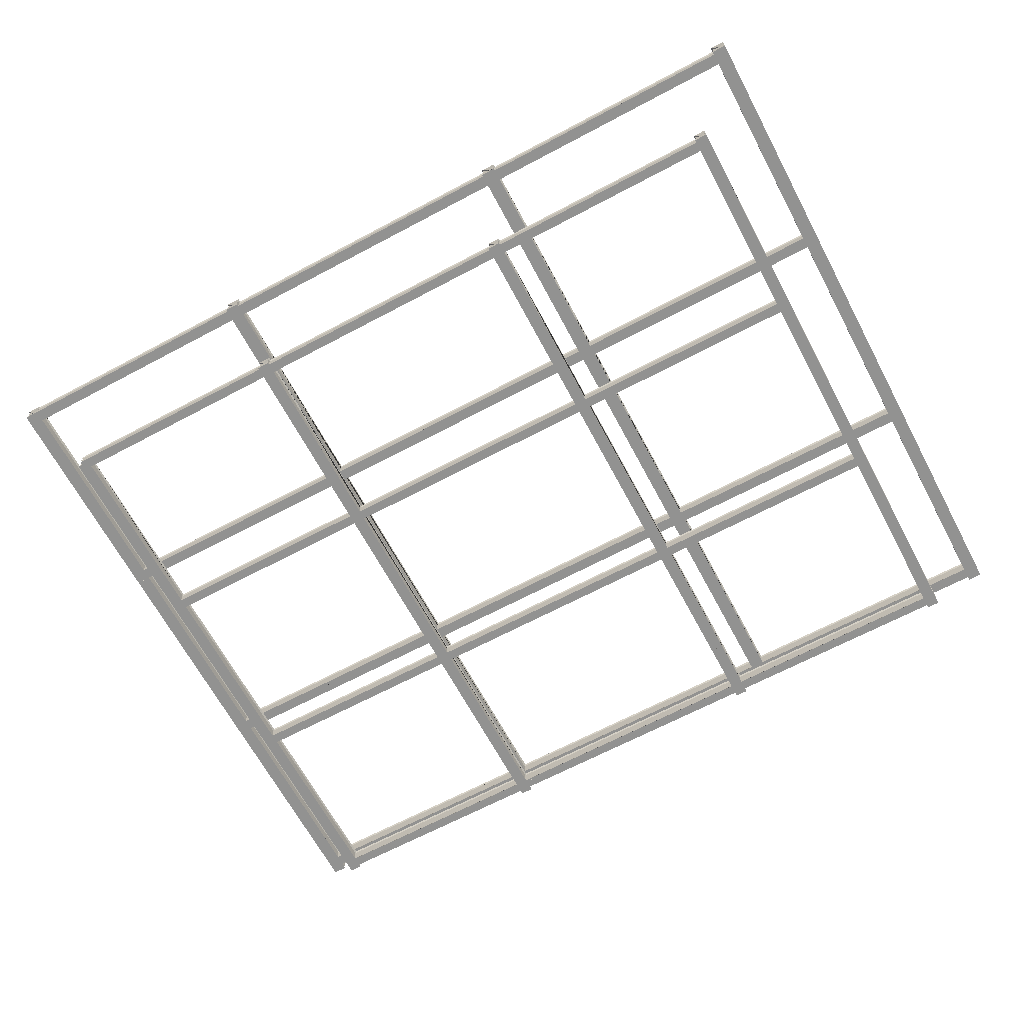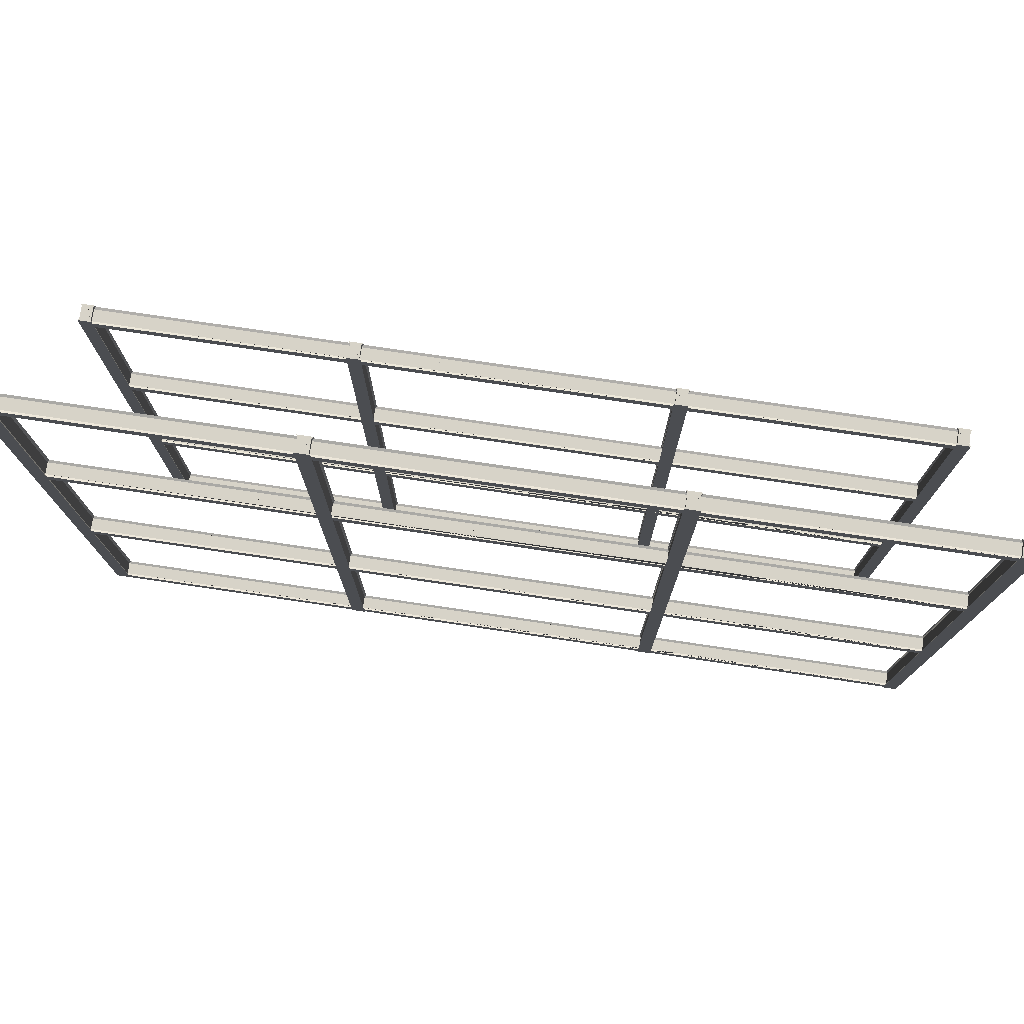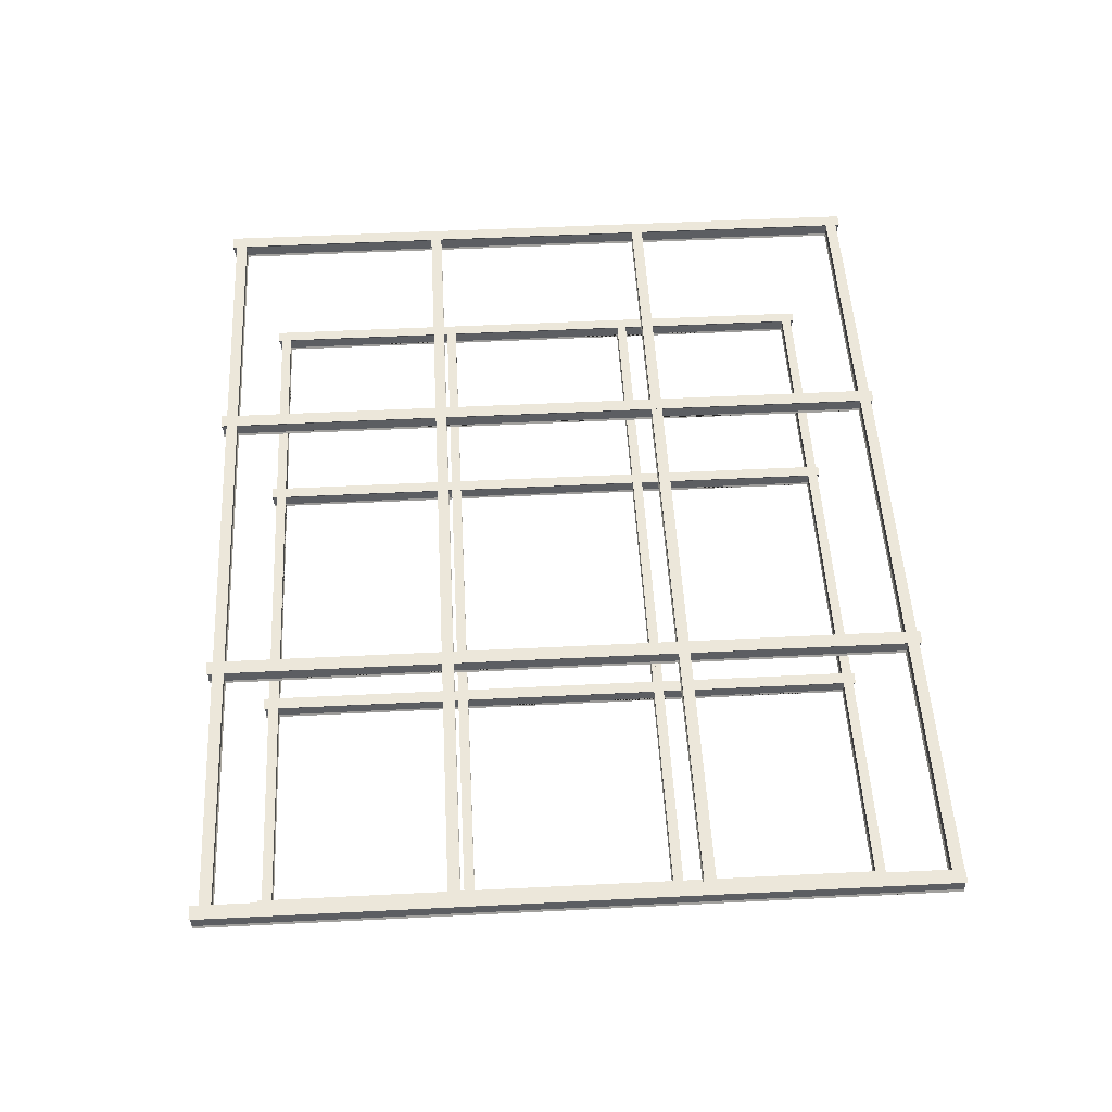
<metadata>
{"format":"obj","ext":"obj","renderer":"f3d","projection":"perspective","resolution":1024,"background":"white","views":[{"elev":-66.2,"azim":-151.9,"up":"+Y"},{"elev":76.9,"azim":-171.6,"up":"+Z"},{"elev":51.6,"azim":86.9,"up":"+Y"}]}
</metadata>
<code>
g default
v -38.64 22.98 -30.45
v -38.64 22.02 -29.95
v -38.64 22.98 -29.46
v -38.5 22.29 -30.09
v -38.5 22.82 -30.36
v -38.5 21.76 -30.36
v -38.5 21.79 -29.56
v -38.5 22.79 -29.56
v -38.5 22.29 -29.82
v 38.42 22.98 -30.45
v 38.42 22.98 -29.46
v 38.42 22.02 -29.95
v 38.29 21.76 -30.36
v 38.29 22.82 -30.36
v 38.29 22.29 -30.09
v 38.29 22.29 -29.82
v 38.29 22.79 -29.56
v 38.29 21.79 -29.56
v -38.52 21.59 -29.46
v -38.52 21.59 -30.45
v 38.31 21.59 -30.45
v 38.31 21.59 -29.46
v -38.52 22.29 -29.82
v -38.52 22.02 -29.95
v -38.52 22.29 -30.09
v 38.31 22.29 -30.09
v 38.31 22.02 -29.95
v 38.31 22.29 -29.82
v 15.26 22.98 -30.73
v 14.63 22.02 -30.73
v 14.01 22.98 -30.73
v 14.8 22.29 -30.62
v 15.15 22.82 -30.62
v 15.15 21.76 -30.62
v 14.13 21.79 -30.62
v 14.13 22.79 -30.62
v 14.46 22.29 -30.62
v 15.26 22.98 30.76
v 14.01 22.98 30.76
v 14.63 22.02 30.76
v 15.15 21.76 30.65
v 15.15 22.82 30.65
v 14.8 22.29 30.65
v 14.46 22.29 30.65
v 14.13 22.79 30.65
v 14.13 21.79 30.65
v 14.01 21.59 -30.64
v 15.26 21.59 -30.64
v 15.26 21.59 30.67
v 14.01 21.59 30.67
v 14.46 22.29 -30.64
v 14.63 22.02 -30.64
v 14.8 22.29 -30.64
v 14.8 22.29 30.67
v 14.63 22.02 30.67
v 14.46 22.29 30.67
v 38.76 22.98 -30.51
v 38.13 22.02 -30.51
v 37.5 22.98 -30.51
v 38.3 22.29 -30.4
v 38.65 22.82 -30.4
v 38.65 21.76 -30.4
v 37.63 21.79 -30.4
v 37.63 22.79 -30.4
v 37.96 22.29 -30.4
v 38.76 22.98 30.97
v 37.5 22.98 30.97
v 38.13 22.02 30.97
v 38.65 21.76 30.87
v 38.65 22.82 30.87
v 38.3 22.29 30.87
v 37.96 22.29 30.87
v 37.63 22.79 30.87
v 37.63 21.79 30.87
v 37.5 21.59 -30.42
v 38.76 21.59 -30.42
v 38.76 21.59 30.88
v 37.5 21.59 30.88
v 37.96 22.29 -30.42
v 38.13 22.02 -30.42
v 38.3 22.29 -30.42
v 38.3 22.29 30.88
v 38.13 22.02 30.88
v 37.96 22.29 30.88
v -38.64 22.98 -10.65
v -38.64 22.02 -10.16
v -38.64 22.98 -9.66
v -38.5 22.29 -10.29
v -38.5 22.82 -10.57
v -38.5 21.76 -10.57
v -38.5 21.79 -9.762
v -38.5 22.79 -9.762
v -38.5 22.29 -10.02
v 38.42 22.98 -10.65
v 38.42 22.98 -9.66
v 38.42 22.02 -10.16
v 38.29 21.76 -10.57
v 38.29 22.82 -10.57
v 38.29 22.29 -10.29
v 38.29 22.29 -10.02
v 38.29 22.79 -9.762
v 38.29 21.79 -9.762
v -38.52 21.59 -9.66
v -38.52 21.59 -10.65
v 38.31 21.59 -10.65
v 38.31 21.59 -9.66
v -38.52 22.29 -10.02
v -38.52 22.02 -10.16
v -38.52 22.29 -10.29
v 38.31 22.29 -10.29
v 38.31 22.02 -10.16
v 38.31 22.29 -10.02
v -13.13 22.98 -30.72
v -13.76 22.02 -30.72
v -14.38 22.98 -30.72
v -13.58 22.29 -30.61
v -13.24 22.82 -30.61
v -13.24 21.76 -30.61
v -14.25 21.79 -30.61
v -14.25 22.79 -30.61
v -13.93 22.29 -30.61
v -13.13 22.98 30.76
v -14.38 22.98 30.76
v -13.76 22.02 30.76
v -13.24 21.76 30.66
v -13.24 22.82 30.66
v -13.58 22.29 30.66
v -13.93 22.29 30.66
v -14.25 22.79 30.66
v -14.25 21.79 30.66
v -14.38 21.59 -30.63
v -13.13 21.59 -30.63
v -13.13 21.59 30.67
v -14.38 21.59 30.67
v -13.93 22.29 -30.63
v -13.76 22.02 -30.63
v -13.58 22.29 -30.63
v -13.58 22.29 30.67
v -13.76 22.02 30.67
v -13.93 22.29 30.67
v -37.39 22.98 -30.82
v -38.02 22.02 -30.82
v -38.64 22.98 -30.82
v -37.84 22.29 -30.71
v -37.5 22.82 -30.71
v -37.5 21.76 -30.71
v -38.51 21.79 -30.71
v -38.51 22.79 -30.71
v -38.19 22.29 -30.71
v -37.39 22.98 30.67
v -38.64 22.98 30.67
v -38.02 22.02 30.67
v -37.5 21.76 30.56
v -37.5 22.82 30.56
v -37.84 22.29 30.56
v -38.19 22.29 30.56
v -38.51 22.79 30.56
v -38.51 21.79 30.56
v -38.64 21.59 -30.73
v -37.39 21.59 -30.73
v -37.39 21.59 30.58
v -38.64 21.59 30.58
v -38.19 22.29 -30.73
v -38.02 22.02 -30.73
v -37.84 22.29 -30.73
v -37.84 22.29 30.58
v -38.02 22.02 30.58
v -38.19 22.29 30.58
v -38.64 22.98 9.671
v -38.64 22.02 10.17
v -38.64 22.98 10.66
v -38.5 22.29 10.03
v -38.5 22.82 9.758
v -38.5 21.76 9.758
v -38.5 21.79 10.56
v -38.5 22.79 10.56
v -38.5 22.29 10.3
v 38.42 22.98 9.671
v 38.42 22.98 10.66
v 38.42 22.02 10.17
v 38.29 21.76 9.758
v 38.29 22.82 9.758
v 38.29 22.29 10.03
v 38.29 22.29 10.3
v 38.29 22.79 10.56
v 38.29 21.79 10.56
v -38.52 21.59 10.66
v -38.52 21.59 9.671
v 38.31 21.59 9.671
v 38.31 21.59 10.66
v -38.52 22.29 10.3
v -38.52 22.02 10.17
v -38.52 22.29 10.03
v 38.31 22.29 10.03
v 38.31 22.02 10.17
v 38.31 22.29 10.3
v -38.64 22.98 29.26
v -38.64 22.02 29.76
v -38.64 22.98 30.25
v -38.5 22.29 29.62
v -38.5 22.82 29.35
v -38.5 21.76 29.35
v -38.5 21.79 30.15
v -38.5 22.79 30.15
v -38.5 22.29 29.89
v 38.42 22.98 29.26
v 38.42 22.98 30.25
v 38.42 22.02 29.76
v 38.29 21.76 29.35
v 38.29 22.82 29.35
v 38.29 22.29 29.62
v 38.29 22.29 29.89
v 38.29 22.79 30.15
v 38.29 21.79 30.15
v -38.52 21.59 30.25
v -38.52 21.59 29.26
v 38.31 21.59 29.26
v 38.31 21.59 30.25
v -38.52 22.29 29.89
v -38.52 22.02 29.76
v -38.52 22.29 29.62
v 38.31 22.29 29.62
v 38.31 22.02 29.76
v 38.31 22.29 29.89
g polySurface55
f 1 2 3
f 4 5 6
f 7 8 9
f 10 11 12
f 13 14 15
f 16 17 18
f 1 3 11 10
f 6 5 14 13
f 18 17 8 7
f 19 20 21 22
f 19 23 24 25 20
f 22 21 26 27 28
f 20 25 4 6 13 15 26 21
f 23 19 22 28 16 18 7 9
f 2 1 10 12 27 26 15 14 5 4 25 24
f 3 2 24 23 9 8 17 16 28 27 12 11
f 29 30 31
f 32 33 34
f 35 36 37
f 38 39 40
f 41 42 43
f 44 45 46
f 29 31 39 38
f 34 33 42 41
f 46 45 36 35
f 47 48 49 50
f 47 51 52 53 48
f 50 49 54 55 56
f 48 53 32 34 41 43 54 49
f 51 47 50 56 44 46 35 37
f 30 29 38 40 55 54 43 42 33 32 53 52
f 31 30 52 51 37 36 45 44 56 55 40 39
f 57 58 59
f 60 61 62
f 63 64 65
f 66 67 68
f 69 70 71
f 72 73 74
f 57 59 67 66
f 62 61 70 69
f 74 73 64 63
f 75 76 77 78
f 75 79 80 81 76
f 78 77 82 83 84
f 76 81 60 62 69 71 82 77
f 79 75 78 84 72 74 63 65
f 58 57 66 68 83 82 71 70 61 60 81 80
f 59 58 80 79 65 64 73 72 84 83 68 67
f 85 86 87
f 88 89 90
f 91 92 93
f 94 95 96
f 97 98 99
f 100 101 102
f 85 87 95 94
f 90 89 98 97
f 102 101 92 91
f 103 104 105 106
f 103 107 108 109 104
f 106 105 110 111 112
f 104 109 88 90 97 99 110 105
f 107 103 106 112 100 102 91 93
f 86 85 94 96 111 110 99 98 89 88 109 108
f 87 86 108 107 93 92 101 100 112 111 96 95
f 113 114 115
f 116 117 118
f 119 120 121
f 122 123 124
f 125 126 127
f 128 129 130
f 113 115 123 122
f 118 117 126 125
f 130 129 120 119
f 131 132 133 134
f 131 135 136 137 132
f 134 133 138 139 140
f 132 137 116 118 125 127 138 133
f 135 131 134 140 128 130 119 121
f 114 113 122 124 139 138 127 126 117 116 137 136
f 115 114 136 135 121 120 129 128 140 139 124 123
f 141 142 143
f 144 145 146
f 147 148 149
f 150 151 152
f 153 154 155
f 156 157 158
f 141 143 151 150
f 146 145 154 153
f 158 157 148 147
f 159 160 161 162
f 159 163 164 165 160
f 162 161 166 167 168
f 160 165 144 146 153 155 166 161
f 163 159 162 168 156 158 147 149
f 142 141 150 152 167 166 155 154 145 144 165 164
f 143 142 164 163 149 148 157 156 168 167 152 151
f 169 170 171
f 172 173 174
f 175 176 177
f 178 179 180
f 181 182 183
f 184 185 186
f 169 171 179 178
f 174 173 182 181
f 186 185 176 175
f 187 188 189 190
f 187 191 192 193 188
f 190 189 194 195 196
f 188 193 172 174 181 183 194 189
f 191 187 190 196 184 186 175 177
f 170 169 178 180 195 194 183 182 173 172 193 192
f 171 170 192 191 177 176 185 184 196 195 180 179
f 197 198 199
f 200 201 202
f 203 204 205
f 206 207 208
f 209 210 211
f 212 213 214
f 197 199 207 206
f 202 201 210 209
f 214 213 204 203
f 215 216 217 218
f 215 219 220 221 216
f 218 217 222 223 224
f 216 221 200 202 209 211 222 217
f 219 215 218 224 212 214 203 205
f 198 197 206 208 223 222 211 210 201 200 221 220
f 199 198 220 219 205 204 213 212 224 223 208 207
g default
v -33.67 14.26 -8.894
v -33.67 13.35 -8.465
v -33.67 14.26 -8.036
v -33.56 13.6 -8.583
v -33.56 14.1 -8.818
v -33.56 13.09 -8.818
v -33.56 13.12 -8.124
v -33.56 14.07 -8.124
v -33.56 13.6 -8.346
v 33.22 14.26 -8.894
v 33.22 14.26 -8.036
v 33.22 13.35 -8.465
v 33.11 13.09 -8.818
v 33.11 14.1 -8.818
v 33.11 13.6 -8.583
v 33.11 13.6 -8.346
v 33.11 14.07 -8.124
v 33.11 13.12 -8.124
v -33.58 12.93 -8.036
v -33.58 12.93 -8.894
v 33.13 12.93 -8.894
v 33.13 12.93 -8.036
v -33.58 13.6 -8.346
v -33.58 13.35 -8.465
v -33.58 13.6 -8.583
v 33.13 13.6 -8.583
v 33.13 13.35 -8.465
v 33.13 13.6 -8.346
v -11.53 14.26 -26.23
v -12.07 13.35 -26.23
v -12.62 14.26 -26.23
v -11.92 13.6 -26.14
v -11.63 14.1 -26.14
v -11.63 13.09 -26.14
v -12.51 13.12 -26.14
v -12.51 14.07 -26.14
v -12.22 13.6 -26.14
v -11.53 14.26 26.88
v -12.62 14.26 26.88
v -12.07 13.35 26.88
v -11.63 13.09 26.79
v -11.63 14.1 26.79
v -11.92 13.6 26.79
v -12.22 13.6 26.79
v -12.51 14.07 26.79
v -12.51 13.12 26.79
v -12.62 12.93 -26.15
v -11.53 12.93 -26.15
v -11.53 12.93 26.81
v -12.62 12.93 26.81
v -12.22 13.6 -26.15
v -12.07 13.35 -26.15
v -11.92 13.6 -26.15
v -11.92 13.6 26.81
v -12.07 13.35 26.81
v -12.22 13.6 26.81
v -33.67 14.26 -26
v -33.67 13.35 -25.57
v -33.67 14.26 -25.14
v -33.56 13.6 -25.69
v -33.56 14.1 -25.92
v -33.56 13.09 -25.92
v -33.56 13.12 -25.23
v -33.56 14.07 -25.23
v -33.56 13.6 -25.45
v 33.22 14.26 -26
v 33.22 14.26 -25.14
v 33.22 13.35 -25.57
v 33.11 13.09 -25.92
v 33.11 14.1 -25.92
v 33.11 13.6 -25.69
v 33.11 13.6 -25.45
v 33.11 14.07 -25.23
v 33.11 13.12 -25.23
v -33.58 12.93 -25.14
v -33.58 12.93 -26
v 33.13 12.93 -26
v 33.13 12.93 -25.14
v -33.58 13.6 -25.45
v -33.58 13.35 -25.57
v -33.58 13.6 -25.69
v 33.13 13.6 -25.69
v 33.13 13.35 -25.57
v 33.13 13.6 -25.45
v -32.59 14.26 -26.31
v -33.13 13.35 -26.31
v -33.68 14.26 -26.31
v -32.98 13.6 -26.22
v -32.69 14.1 -26.22
v -32.69 13.09 -26.22
v -33.57 13.12 -26.22
v -33.57 14.07 -26.22
v -33.28 13.6 -26.22
v -32.59 14.26 26.8
v -33.68 14.26 26.8
v -33.13 13.35 26.8
v -32.69 13.09 26.71
v -32.69 14.1 26.71
v -32.98 13.6 26.71
v -33.28 13.6 26.71
v -33.57 14.07 26.71
v -33.57 13.12 26.71
v -33.68 12.93 -26.24
v -32.59 12.93 -26.24
v -32.59 12.93 26.72
v -33.68 12.93 26.72
v -33.28 13.6 -26.24
v -33.13 13.35 -26.24
v -32.98 13.6 -26.24
v -32.98 13.6 26.72
v -33.13 13.35 26.72
v -33.28 13.6 26.72
v -33.67 14.26 8.663
v -33.67 13.35 9.092
v -33.67 14.26 9.521
v -33.56 13.6 8.974
v -33.56 14.1 8.738
v -33.56 13.09 8.738
v -33.56 13.12 9.433
v -33.56 14.07 9.433
v -33.56 13.6 9.211
v 33.22 14.26 8.663
v 33.22 14.26 9.521
v 33.22 13.35 9.092
v 33.11 13.09 8.738
v 33.11 14.1 8.738
v 33.11 13.6 8.974
v 33.11 13.6 9.211
v 33.11 14.07 9.433
v 33.11 13.12 9.433
v -33.58 12.93 9.521
v -33.58 12.93 8.663
v 33.13 12.93 8.663
v 33.13 12.93 9.521
v -33.58 13.6 9.211
v -33.58 13.35 9.092
v -33.58 13.6 8.974
v 33.13 13.6 8.974
v 33.13 13.35 9.092
v 33.13 13.6 9.211
v -33.67 14.26 25.58
v -33.67 13.35 26.01
v -33.67 14.26 26.44
v -33.56 13.6 25.9
v -33.56 14.1 25.66
v -33.56 13.09 25.66
v -33.56 13.12 26.35
v -33.56 14.07 26.35
v -33.56 13.6 26.13
v 33.22 14.26 25.58
v 33.22 14.26 26.44
v 33.22 13.35 26.01
v 33.11 13.09 25.66
v 33.11 14.1 25.66
v 33.11 13.6 25.9
v 33.11 13.6 26.13
v 33.11 14.07 26.35
v 33.11 13.12 26.35
v -33.58 12.93 26.44
v -33.58 12.93 25.58
v 33.13 12.93 25.58
v 33.13 12.93 26.44
v -33.58 13.6 26.13
v -33.58 13.35 26.01
v -33.58 13.6 25.9
v 33.13 13.6 25.9
v 33.13 13.35 26.01
v 33.13 13.6 26.13
v 13.11 14.26 -26.23
v 12.57 13.35 -26.23
v 12.03 14.26 -26.23
v 12.72 13.6 -26.14
v 13.02 14.1 -26.14
v 13.02 13.09 -26.14
v 12.14 13.12 -26.14
v 12.14 14.07 -26.14
v 12.42 13.6 -26.14
v 13.11 14.26 26.88
v 12.03 14.26 26.88
v 12.57 13.35 26.88
v 13.02 13.09 26.79
v 13.02 14.1 26.79
v 12.72 13.6 26.79
v 12.42 13.6 26.79
v 12.14 14.07 26.79
v 12.14 13.12 26.79
v 12.03 12.93 -26.16
v 13.11 12.93 -26.16
v 13.11 12.93 26.8
v 12.03 12.93 26.8
v 12.42 13.6 -26.16
v 12.57 13.35 -26.16
v 12.72 13.6 -26.16
v 12.72 13.6 26.8
v 12.57 13.35 26.8
v 12.42 13.6 26.8
v 33.51 14.26 -25.79
v 32.97 13.35 -25.79
v 32.42 14.26 -25.79
v 33.12 13.6 -25.7
v 33.42 14.1 -25.7
v 33.42 13.09 -25.7
v 32.54 13.12 -25.7
v 32.54 14.07 -25.7
v 32.82 13.6 -25.7
v 33.51 14.26 26.79
v 32.42 14.26 26.79
v 32.97 13.35 26.79
v 33.42 13.09 26.7
v 33.42 14.1 26.7
v 33.12 13.6 26.7
v 32.82 13.6 26.7
v 32.54 14.07 26.7
v 32.54 13.12 26.7
v 32.42 12.93 -25.71
v 33.51 12.93 -25.71
v 33.51 12.93 26.72
v 32.42 12.93 26.72
v 32.82 13.6 -25.71
v 32.97 13.35 -25.71
v 33.12 13.6 -25.71
v 33.12 13.6 26.72
v 32.97 13.35 26.72
v 32.82 13.6 26.72
g polySurface81
f 225 226 227
f 228 229 230
f 231 232 233
f 234 235 236
f 237 238 239
f 240 241 242
f 225 227 235 234
f 230 229 238 237
f 242 241 232 231
f 243 244 245 246
f 243 247 248 249 244
f 246 245 250 251 252
f 244 249 228 230 237 239 250 245
f 247 243 246 252 240 242 231 233
f 226 225 234 236 251 250 239 238 229 228 249 248
f 227 226 248 247 233 232 241 240 252 251 236 235
f 253 254 255
f 256 257 258
f 259 260 261
f 262 263 264
f 265 266 267
f 268 269 270
f 253 255 263 262
f 258 257 266 265
f 270 269 260 259
f 271 272 273 274
f 271 275 276 277 272
f 274 273 278 279 280
f 272 277 256 258 265 267 278 273
f 275 271 274 280 268 270 259 261
f 254 253 262 264 279 278 267 266 257 256 277 276
f 255 254 276 275 261 260 269 268 280 279 264 263
f 281 282 283
f 284 285 286
f 287 288 289
f 290 291 292
f 293 294 295
f 296 297 298
f 281 283 291 290
f 286 285 294 293
f 298 297 288 287
f 299 300 301 302
f 299 303 304 305 300
f 302 301 306 307 308
f 300 305 284 286 293 295 306 301
f 303 299 302 308 296 298 287 289
f 282 281 290 292 307 306 295 294 285 284 305 304
f 283 282 304 303 289 288 297 296 308 307 292 291
f 309 310 311
f 312 313 314
f 315 316 317
f 318 319 320
f 321 322 323
f 324 325 326
f 309 311 319 318
f 314 313 322 321
f 326 325 316 315
f 327 328 329 330
f 327 331 332 333 328
f 330 329 334 335 336
f 328 333 312 314 321 323 334 329
f 331 327 330 336 324 326 315 317
f 310 309 318 320 335 334 323 322 313 312 333 332
f 311 310 332 331 317 316 325 324 336 335 320 319
f 337 338 339
f 340 341 342
f 343 344 345
f 346 347 348
f 349 350 351
f 352 353 354
f 337 339 347 346
f 342 341 350 349
f 354 353 344 343
f 355 356 357 358
f 355 359 360 361 356
f 358 357 362 363 364
f 356 361 340 342 349 351 362 357
f 359 355 358 364 352 354 343 345
f 338 337 346 348 363 362 351 350 341 340 361 360
f 339 338 360 359 345 344 353 352 364 363 348 347
f 365 366 367
f 368 369 370
f 371 372 373
f 374 375 376
f 377 378 379
f 380 381 382
f 365 367 375 374
f 370 369 378 377
f 382 381 372 371
f 383 384 385 386
f 383 387 388 389 384
f 386 385 390 391 392
f 384 389 368 370 377 379 390 385
f 387 383 386 392 380 382 371 373
f 366 365 374 376 391 390 379 378 369 368 389 388
f 367 366 388 387 373 372 381 380 392 391 376 375
f 393 394 395
f 396 397 398
f 399 400 401
f 402 403 404
f 405 406 407
f 408 409 410
f 393 395 403 402
f 398 397 406 405
f 410 409 400 399
f 411 412 413 414
f 411 415 416 417 412
f 414 413 418 419 420
f 412 417 396 398 405 407 418 413
f 415 411 414 420 408 410 399 401
f 394 393 402 404 419 418 407 406 397 396 417 416
f 395 394 416 415 401 400 409 408 420 419 404 403
f 421 422 423
f 424 425 426
f 427 428 429
f 430 431 432
f 433 434 435
f 436 437 438
f 421 423 431 430
f 426 425 434 433
f 438 437 428 427
f 439 440 441 442
f 439 443 444 445 440
f 442 441 446 447 448
f 440 445 424 426 433 435 446 441
f 443 439 442 448 436 438 427 429
f 422 421 430 432 447 446 435 434 425 424 445 444
f 423 422 444 443 429 428 437 436 448 447 432 431

</code>
